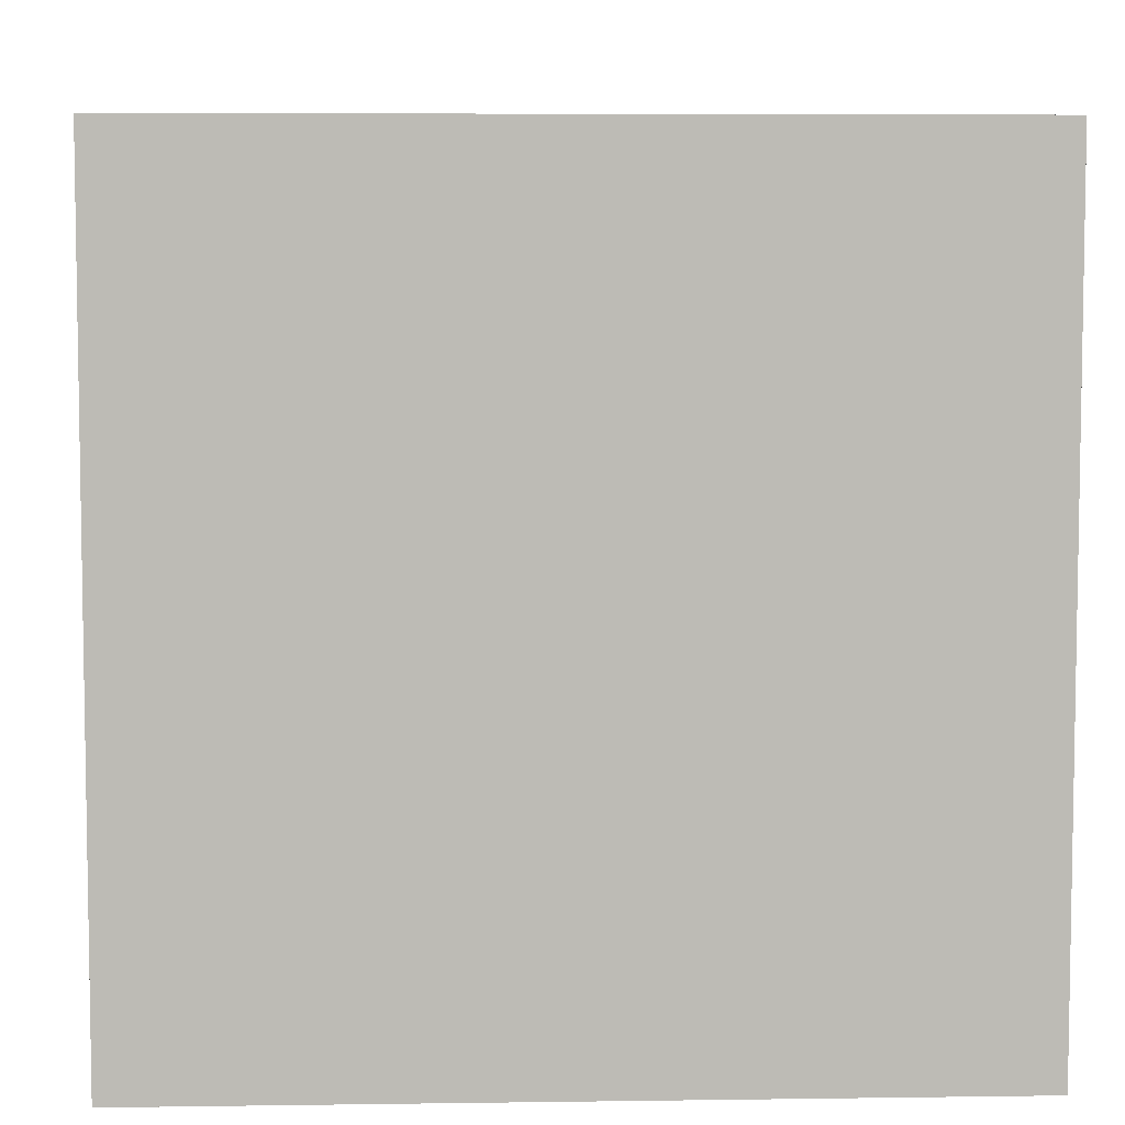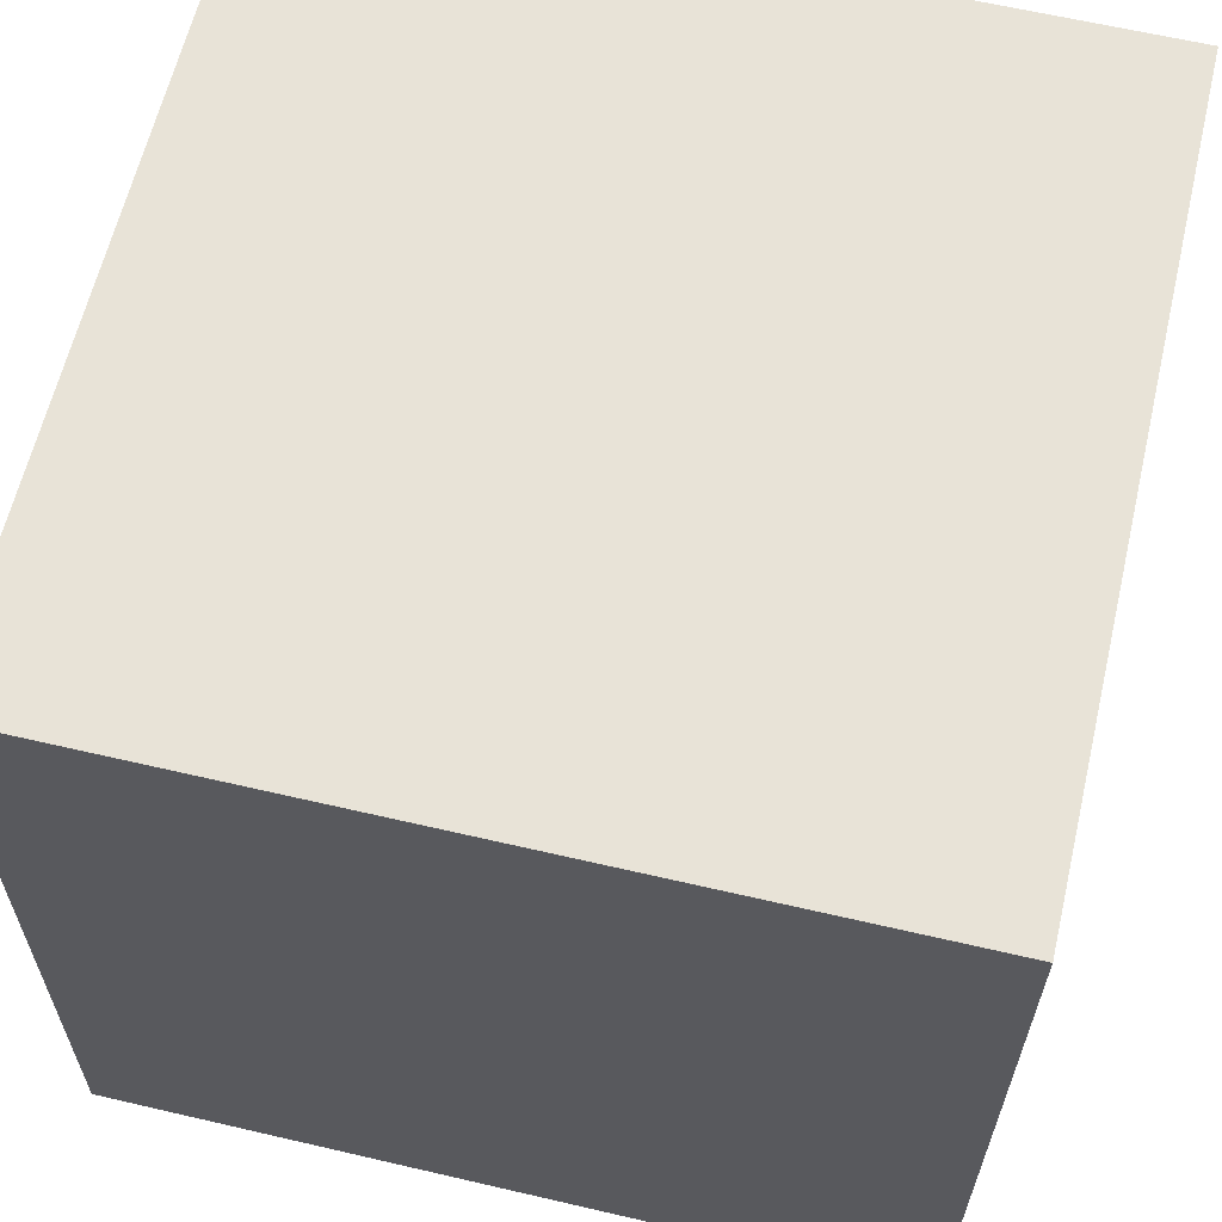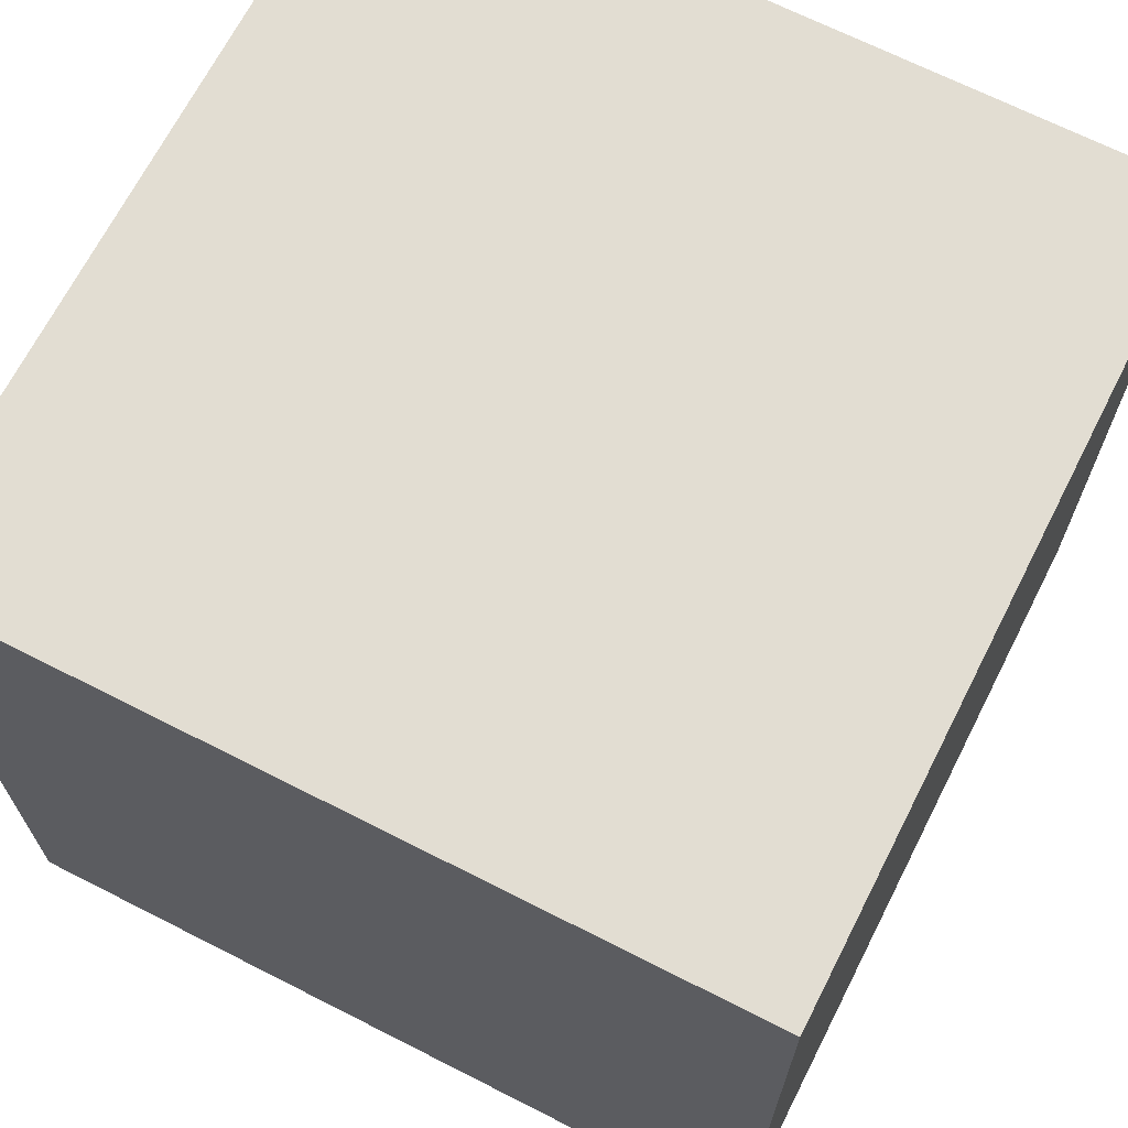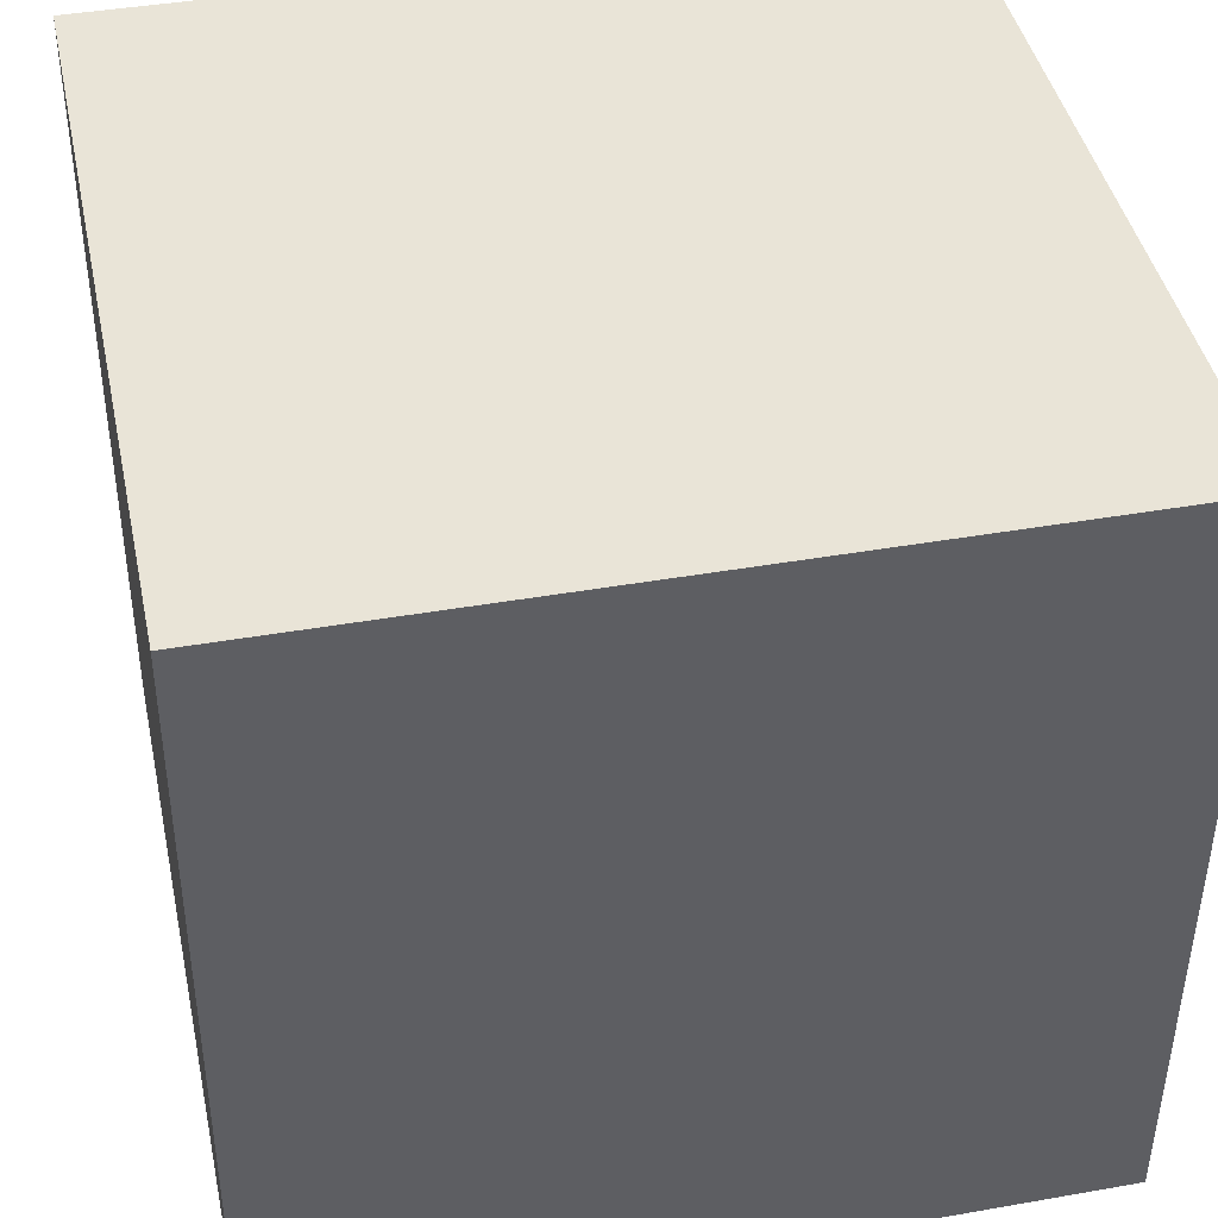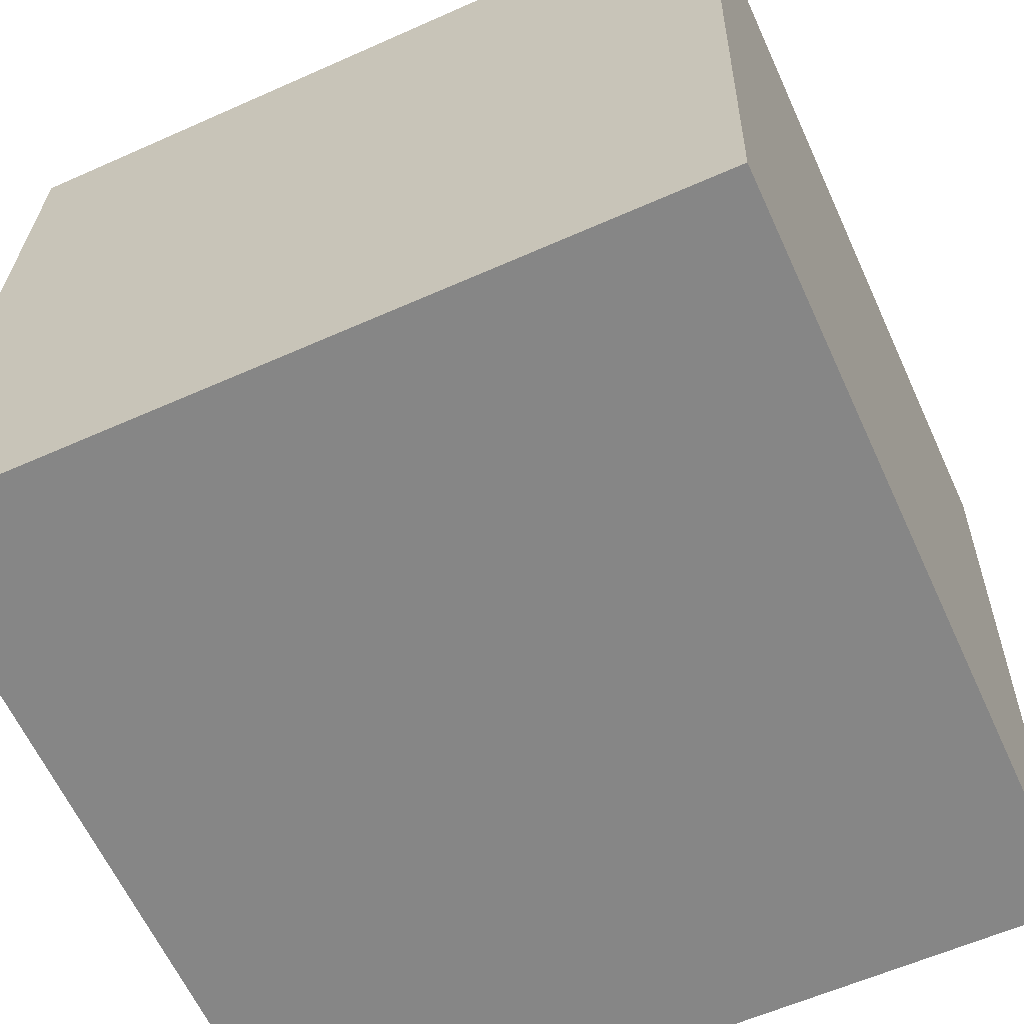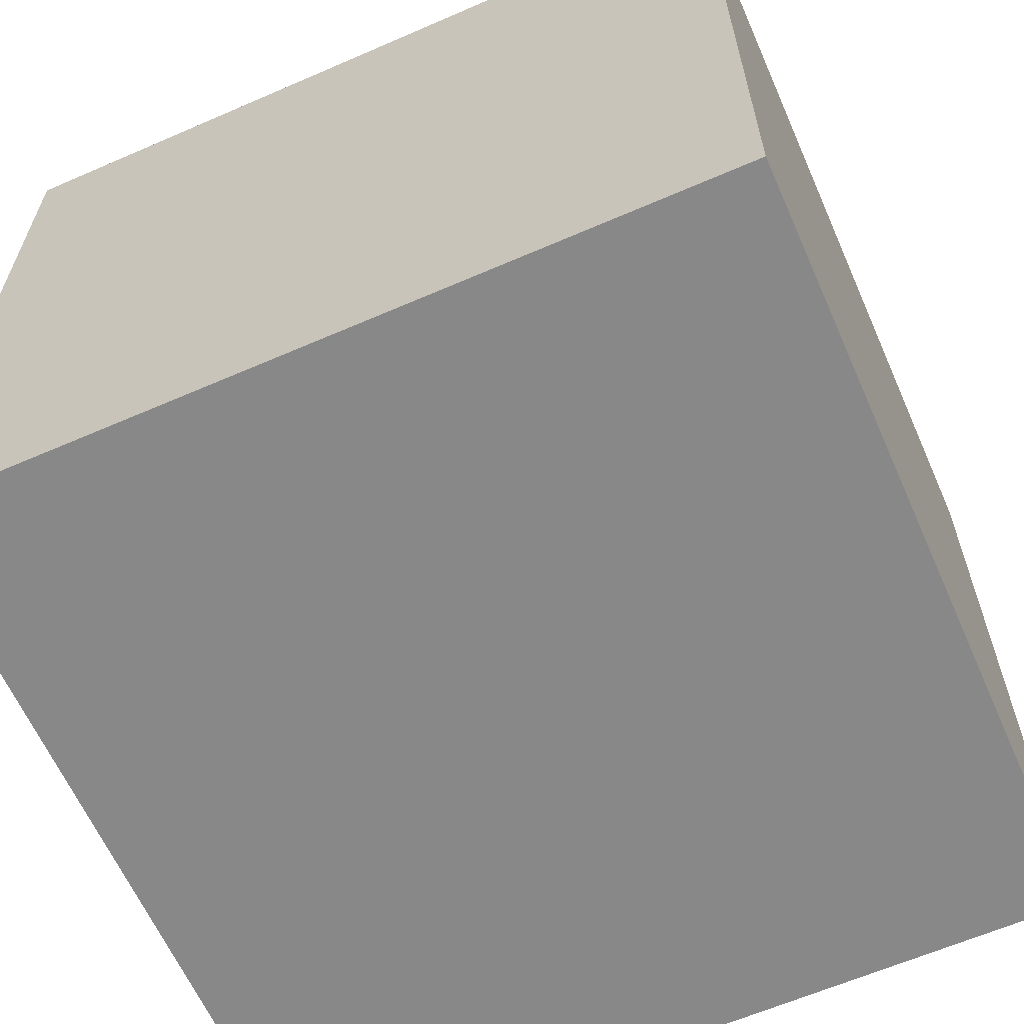
<metadata>
{"format":"obj","ext":"obj","renderer":"f3d","projection":"perspective","resolution":1024,"background":"white","views":[{"elev":6.3,"azim":-93.8,"up":"+Y"},{"elev":63.5,"azim":103.2,"up":"+Z"},{"elev":68.2,"azim":25.6,"up":"+Y"},{"elev":41.5,"azim":-102.0,"up":"+Z"},{"elev":-62.7,"azim":-155.4,"up":"+Z"},{"elev":-62.9,"azim":-67.6,"up":"+Y"}]}
</metadata>
<code>
o head_立方体
v 0.5649 0.8598 -0.5386
v 0.5386 -0.244 0.5649
v 0.5649 -0.244 -0.5386
v 0.5386 0.8598 0.5649
v -0.5649 -0.244 0.5386
v -0.5649 0.8598 0.5386
v -0.5386 -0.244 -0.5649
v -0.5386 0.8598 -0.5649
f 1 2 3
f 4 5 2
f 6 7 5
f 8 3 7
f 5 3 2
f 4 8 6
f 1 4 2
f 4 6 5
f 6 8 7
f 8 1 3
f 5 7 3
f 4 1 8

</code>
